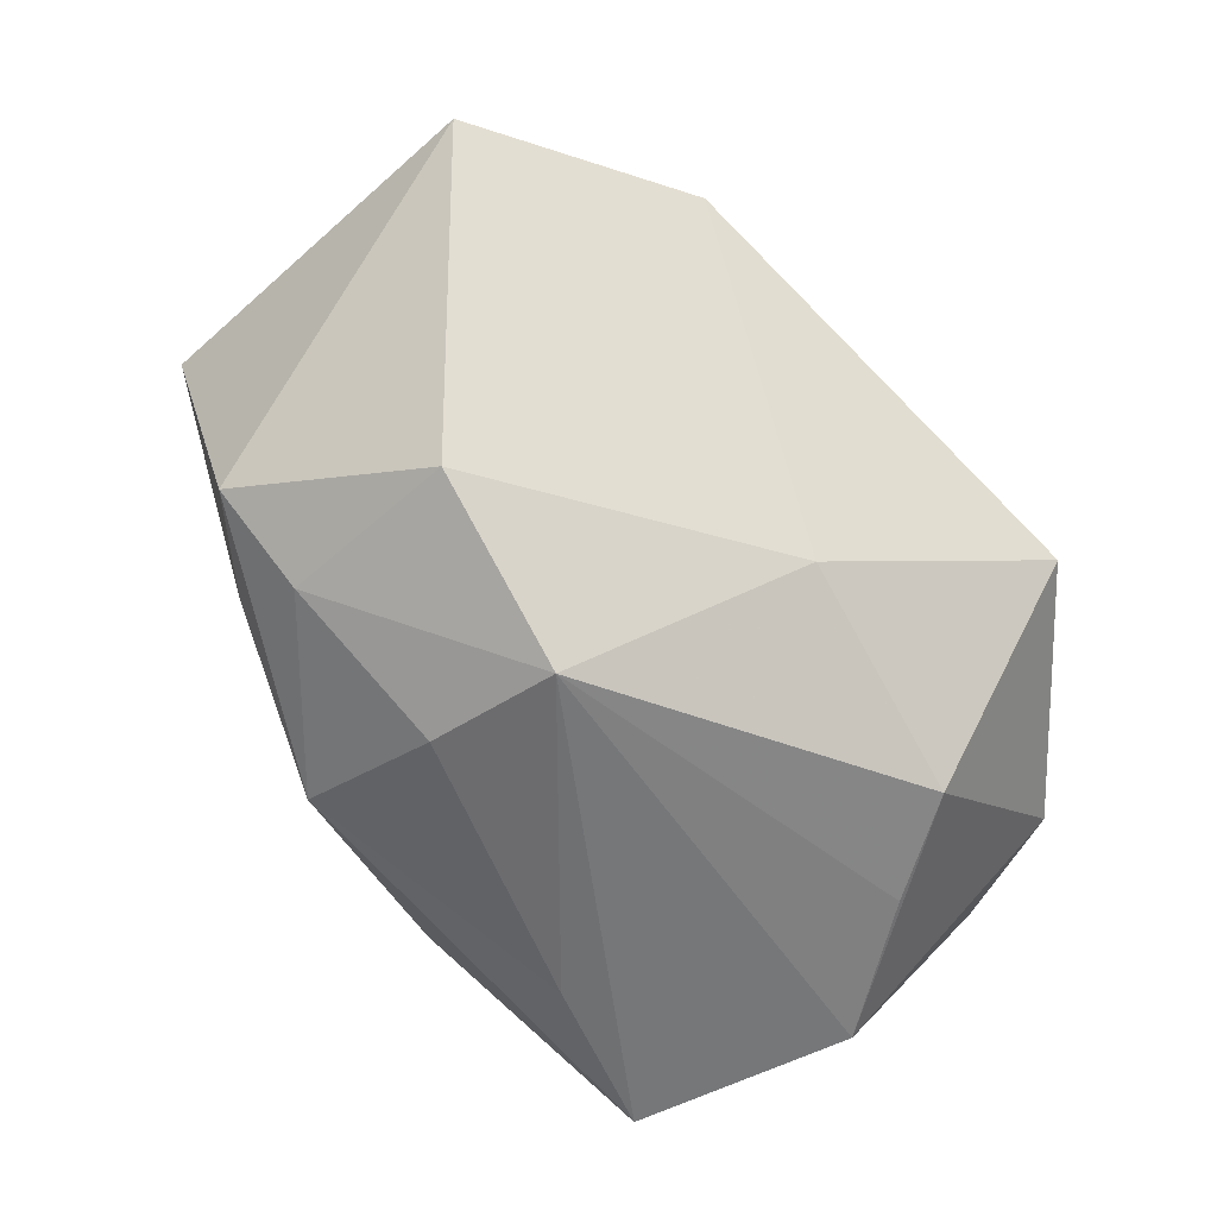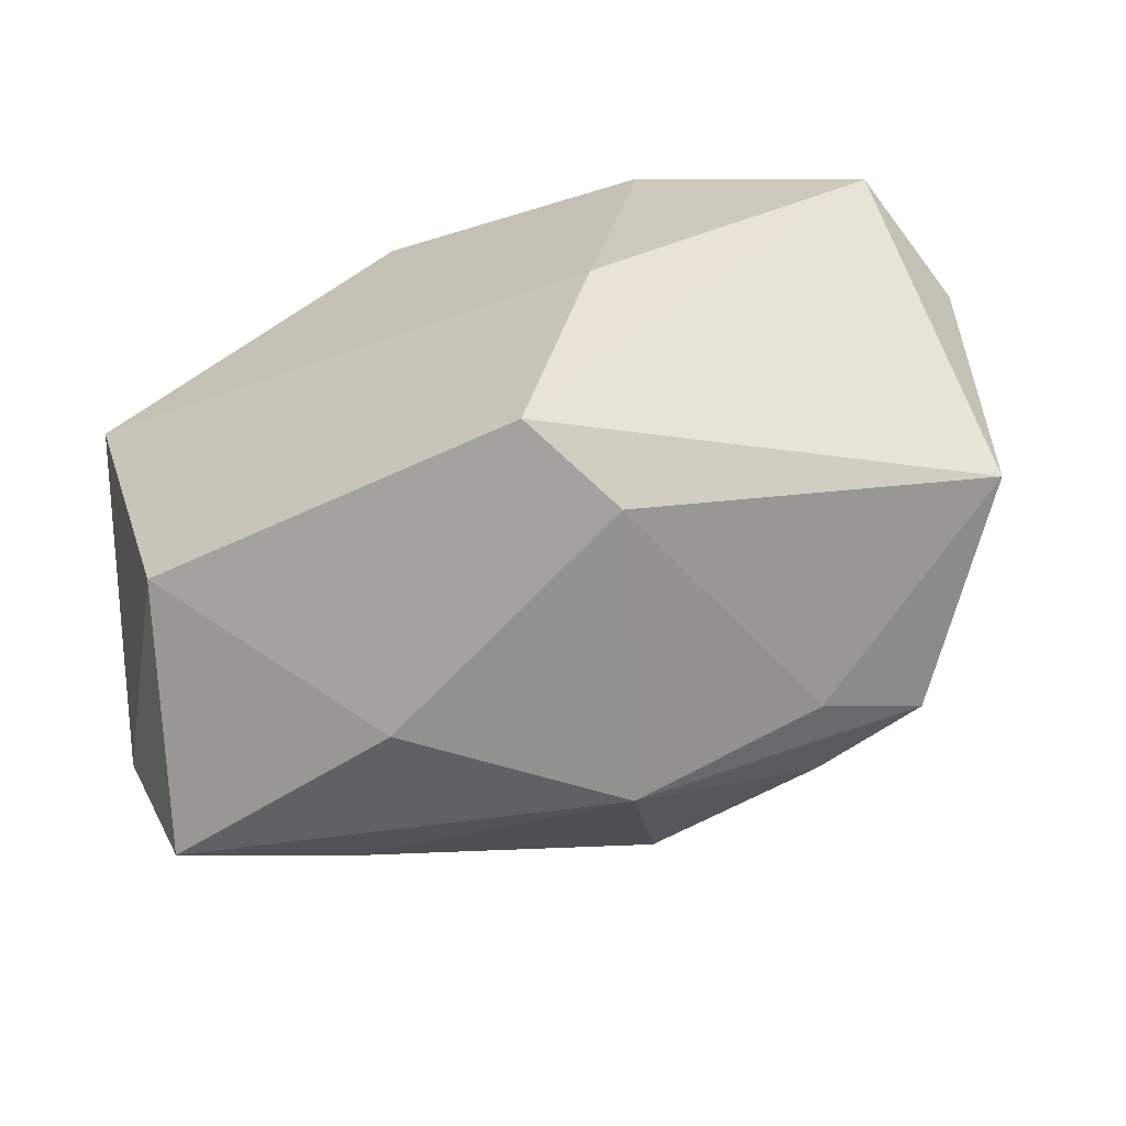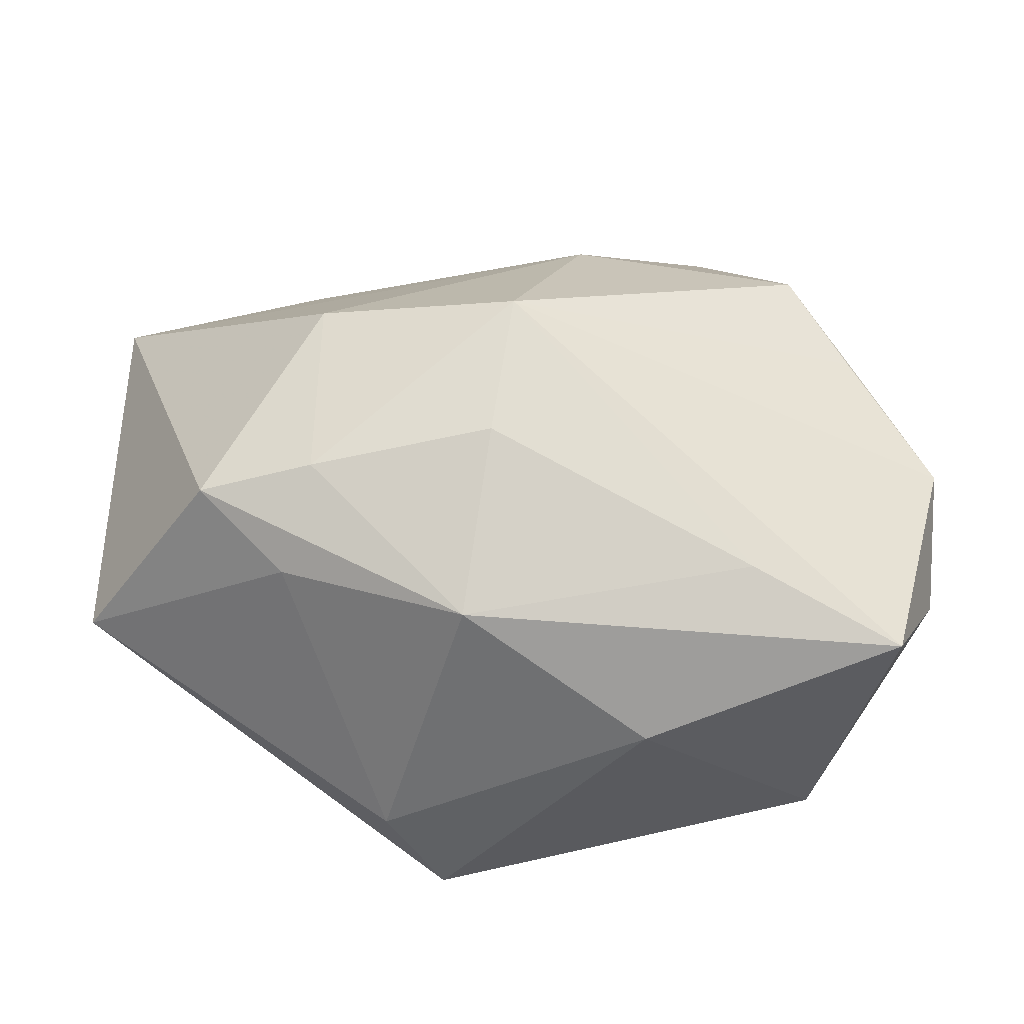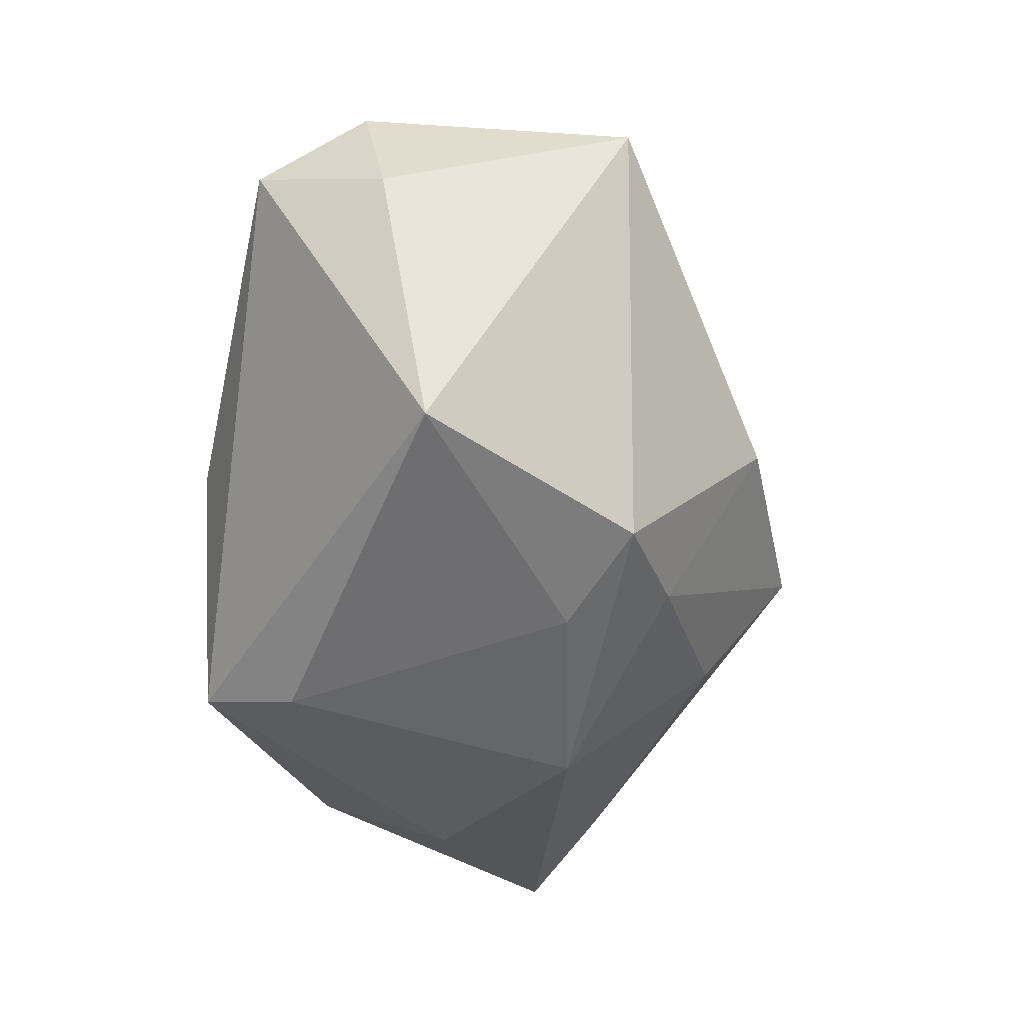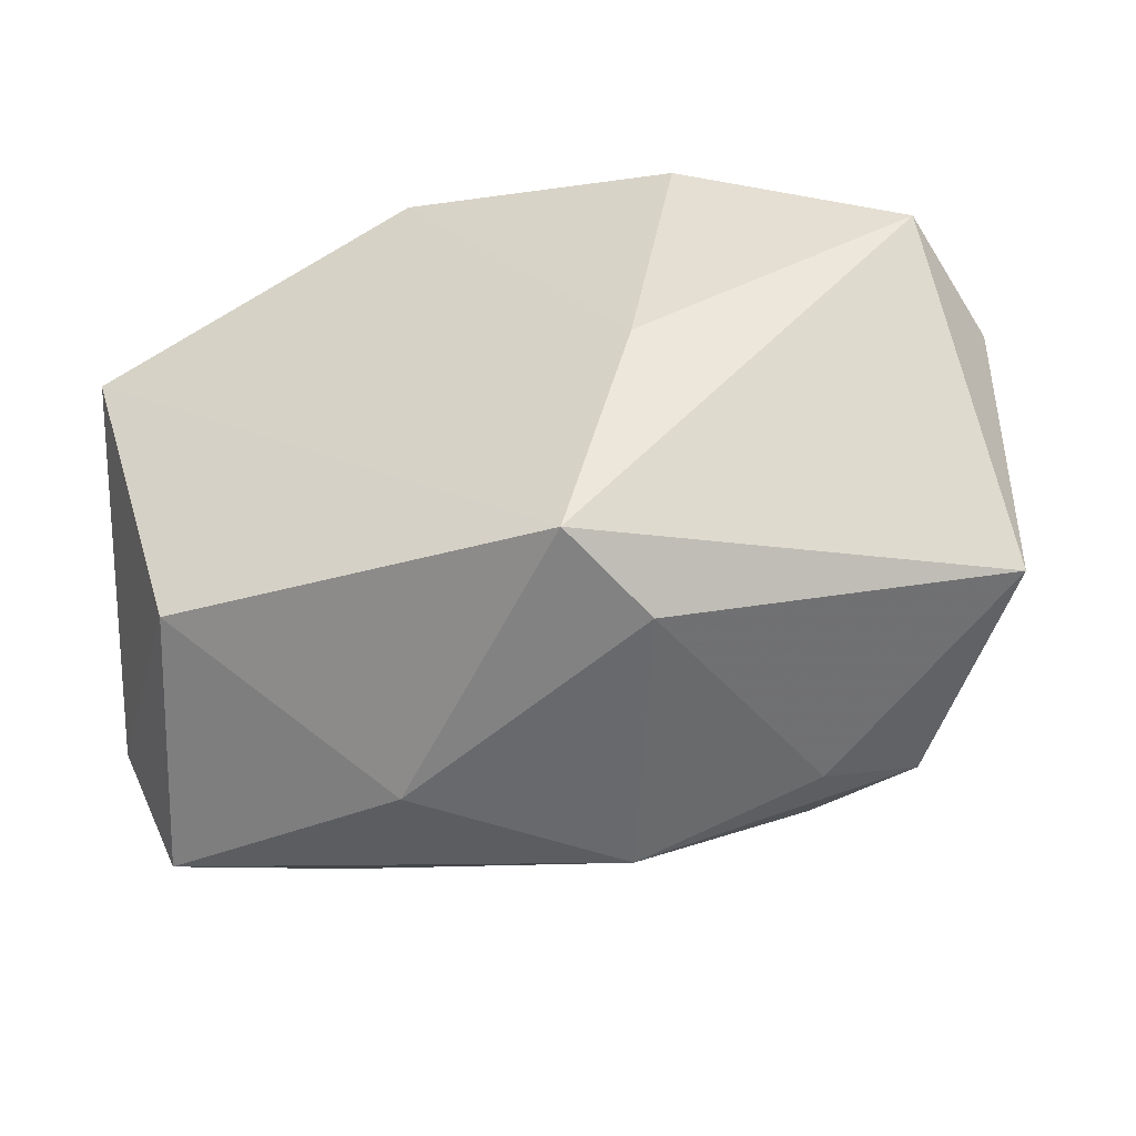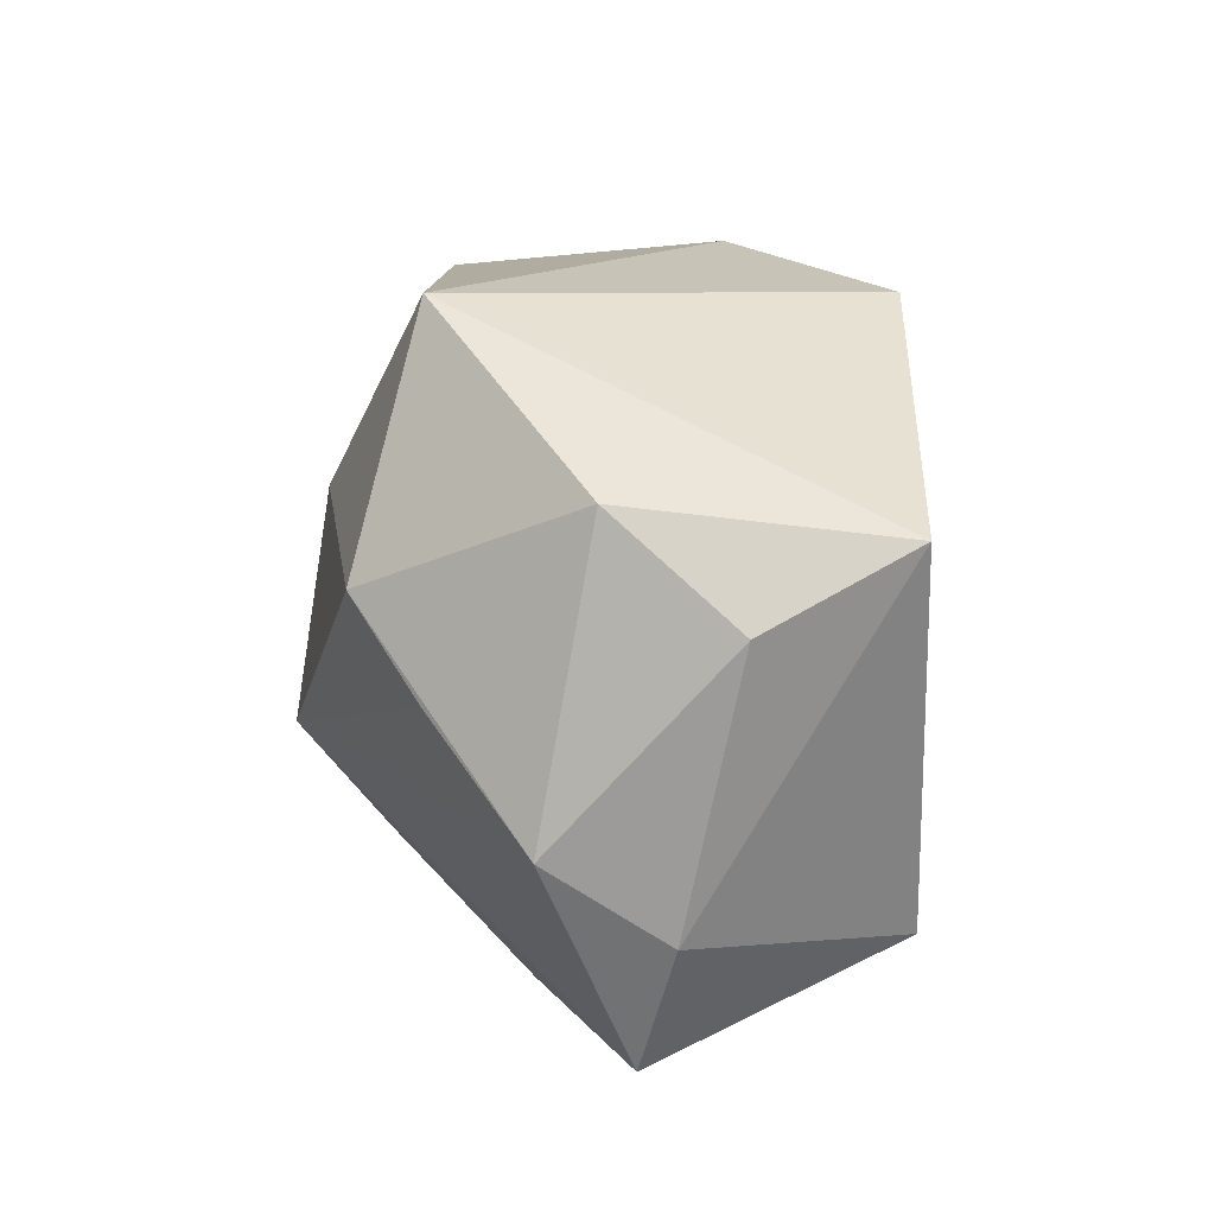
<metadata>
{"format":"obj","ext":"obj","renderer":"f3d","projection":"perspective","resolution":1024,"background":"white","views":[{"elev":79.6,"azim":49.1,"up":"+Z"},{"elev":-56.9,"azim":-150.2,"up":"+Y"},{"elev":-62.9,"azim":10.1,"up":"+Y"},{"elev":-30.8,"azim":-76.3,"up":"+Y"},{"elev":-44.1,"azim":-155.5,"up":"+Y"},{"elev":13.8,"azim":96.1,"up":"+Y"}]}
</metadata>
<code>
v 0.02447 0.03093 0.01505
v -0.04279 0.01466 -0.01246
v -0.0166 -0.02954 -0.01558
v -0.01922 -0.004139 -0.02535
v 0.03328 0.008262 0.02011
v -0.02169 0.02398 -0.01984
v -0.03988 0.01511 0.02391
v 0.001263 -0.02248 0.02289
v -0.0146 -0.007024 0.03149
v 0.03784 -3e-07 0.01337
v -0.0206 0.02815 0.01993
v -0.01673 -0.02269 0.02224
v 0.005577 0.02921 -0.02326
v 0.04134 0.01736 -0.0009852
v 0.04441 -0.0103 0.00365
v -0.003892 -0.03378 0.009303
v 0.04171 -0.01793 -0.00729
v 0.004922 -0.0112 0.03106
v -0.01274 -0.02655 -0.02601
v 0.0378 0.01428 -0.02601
v 0.01117 -0.03378 -0.007578
v 0.03724 -0.03026 -0.003659
v 0.02415 -0.02774 0.006316
v 0.04387 0.007763 -0.01271
v -0.02815 -0.02201 0.0211
v 0.02621 -0.02168 -0.02601
v -0.009541 0.03191 -0.007048
v -0.045 0.01043 0.0009609
v 0.01147 0.01234 0.02599
v -0.0213 -0.02673 0.0132
v -0.04417 -0.01648 0.005491
v -0.04063 0.02194 -0.002421
f 11 7 29
f 19 2 4
f 13 4 6
f 6 4 2
f 7 11 32
f 32 28 7
f 2 28 32
f 32 6 2
f 20 4 13
f 17 26 20
f 20 26 19
f 19 4 20
f 19 26 21
f 19 21 3
f 3 21 16
f 14 5 15
f 1 5 14
f 29 5 1
f 1 20 13
f 14 20 1
f 1 11 29
f 22 26 17
f 22 21 26
f 16 21 22
f 17 15 22
f 7 28 31
f 31 28 2
f 31 2 19
f 19 3 31
f 11 1 27
f 27 32 11
f 27 1 13
f 6 32 27
f 13 6 27
f 24 20 14
f 14 15 24
f 17 20 24
f 24 15 17
f 18 22 15
f 18 5 29
f 7 31 25
f 10 15 5
f 5 18 10
f 10 18 15
f 16 25 30
f 30 25 31
f 30 3 16
f 30 31 3
f 7 25 9
f 29 7 9
f 9 18 29
f 22 18 23
f 18 8 23
f 16 22 23
f 23 8 16
f 12 8 18
f 18 9 12
f 12 9 25
f 12 25 16
f 16 8 12

</code>
